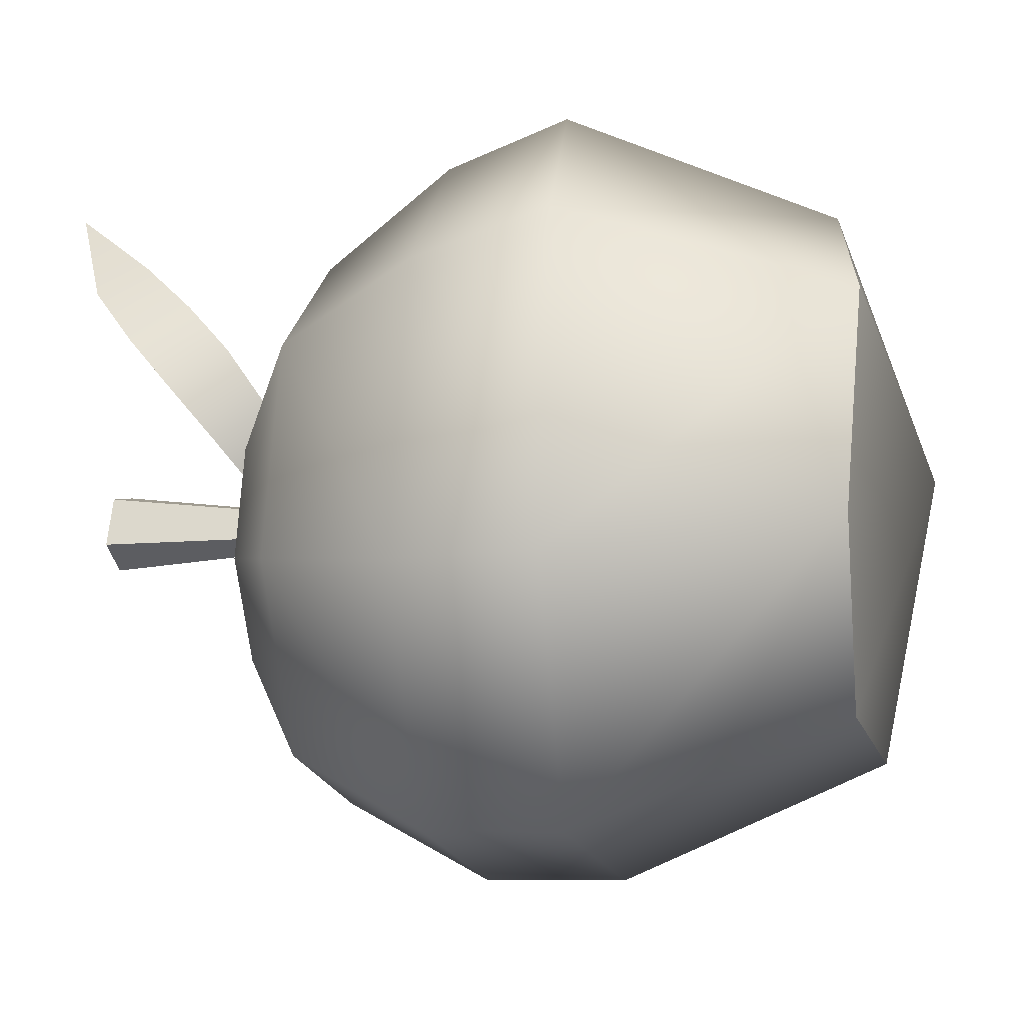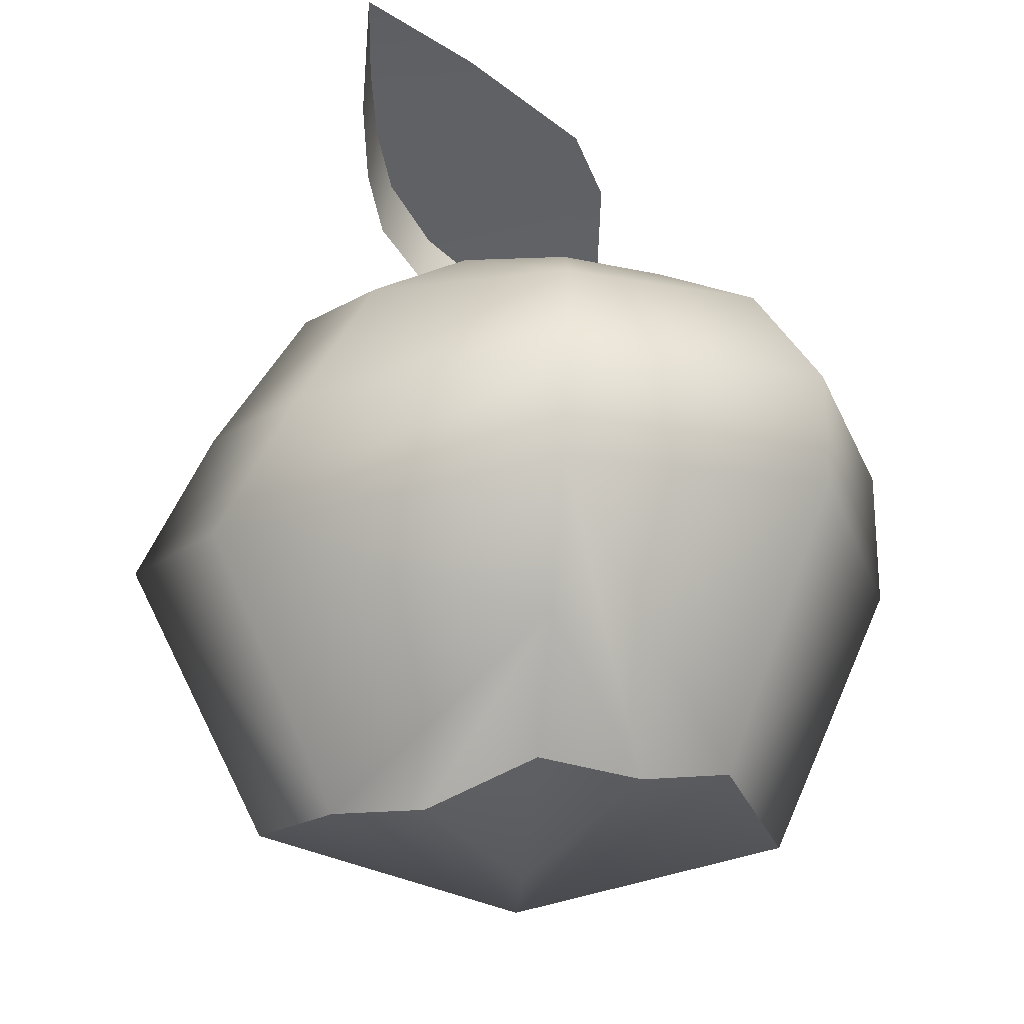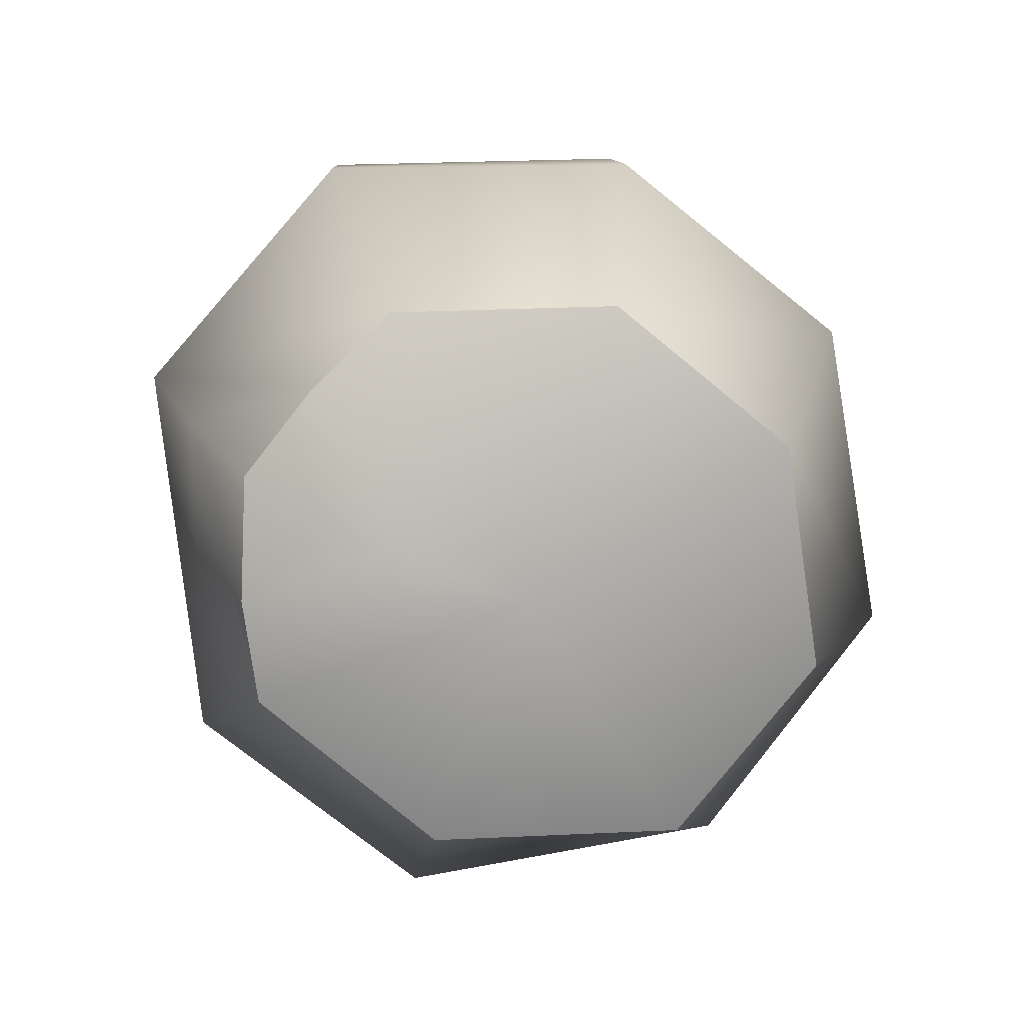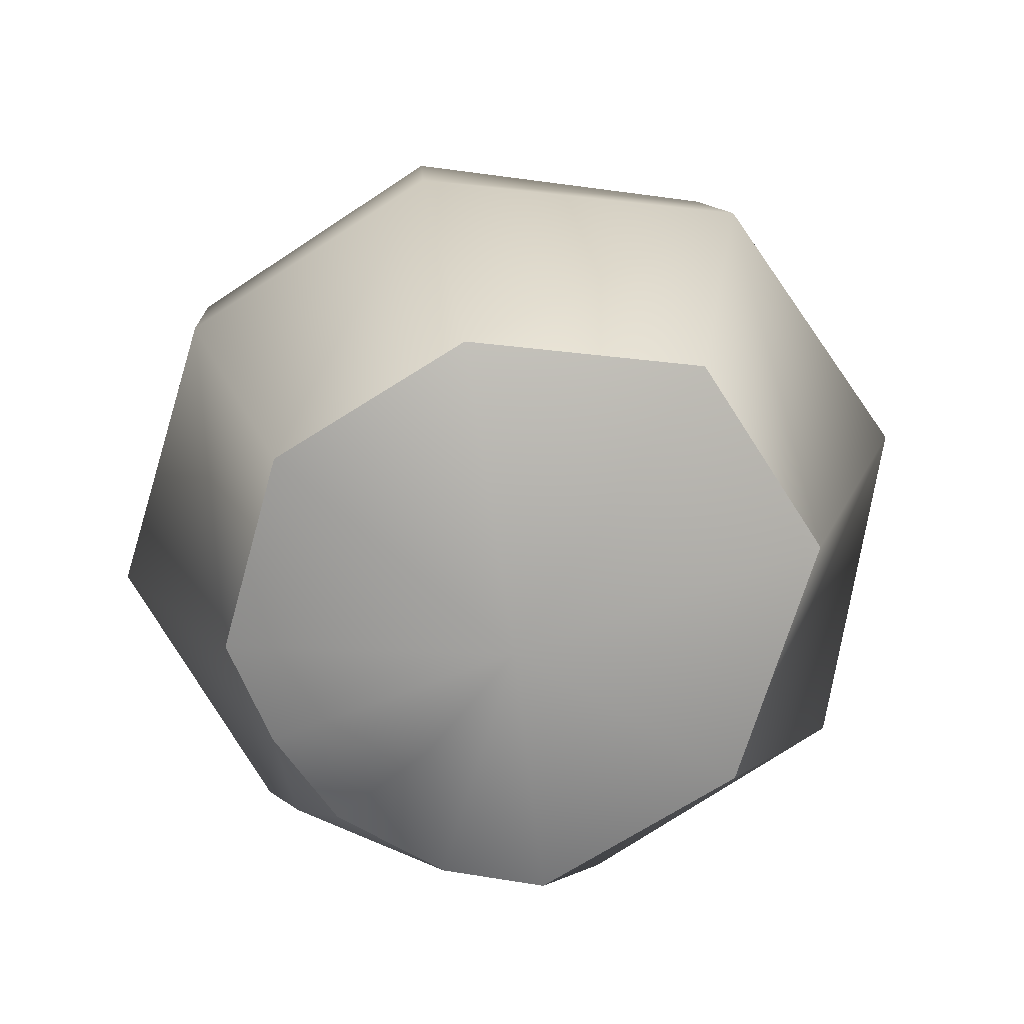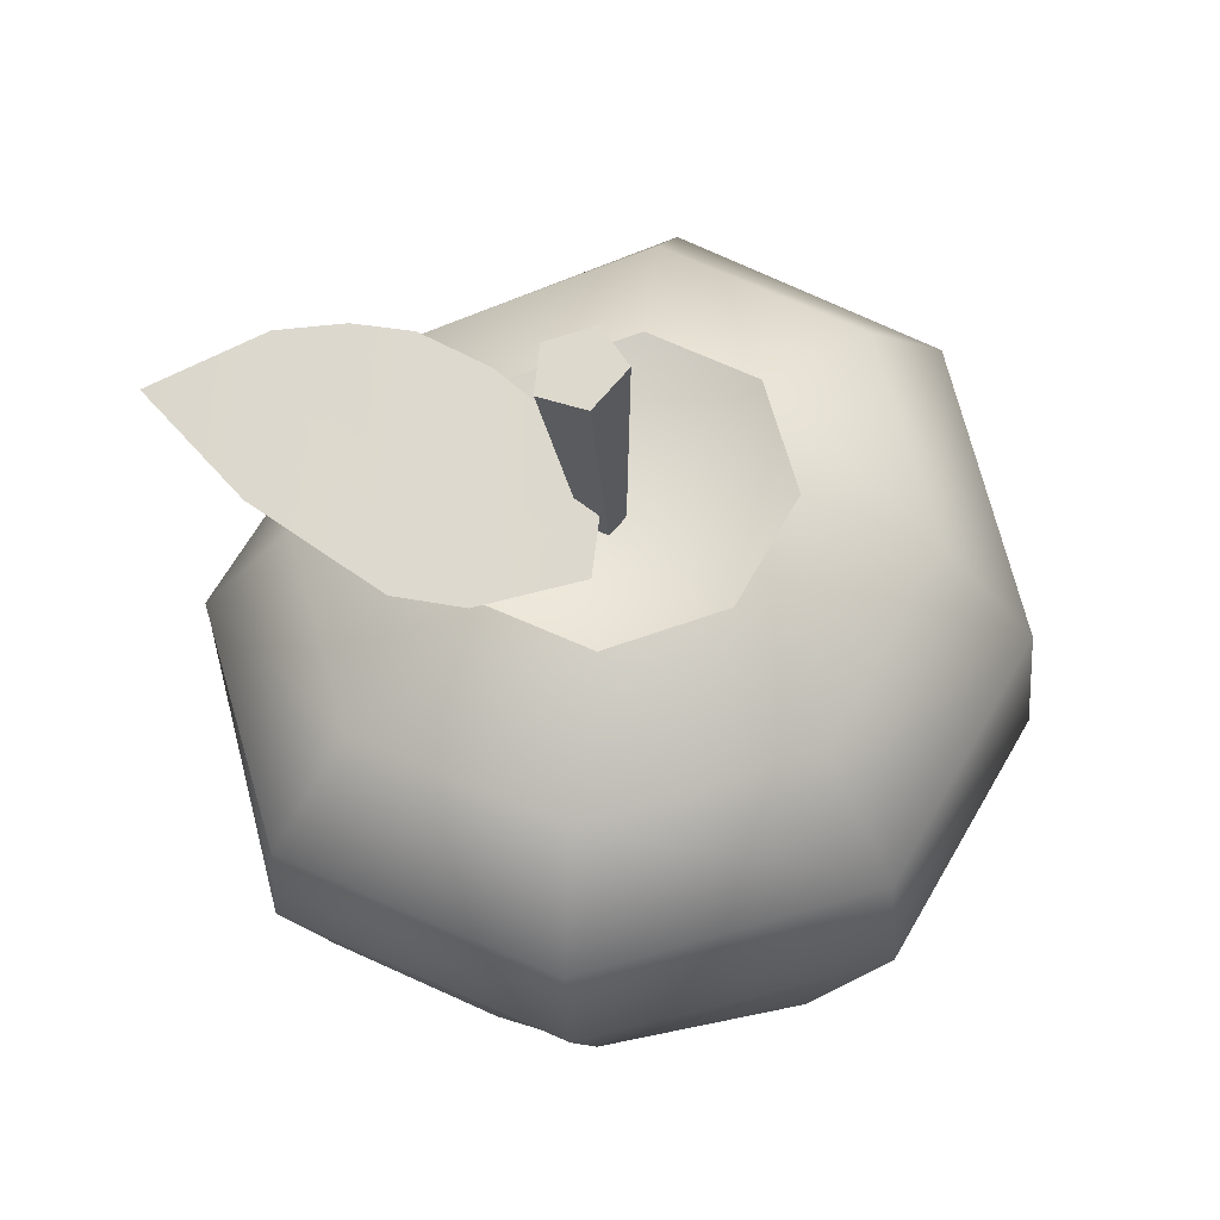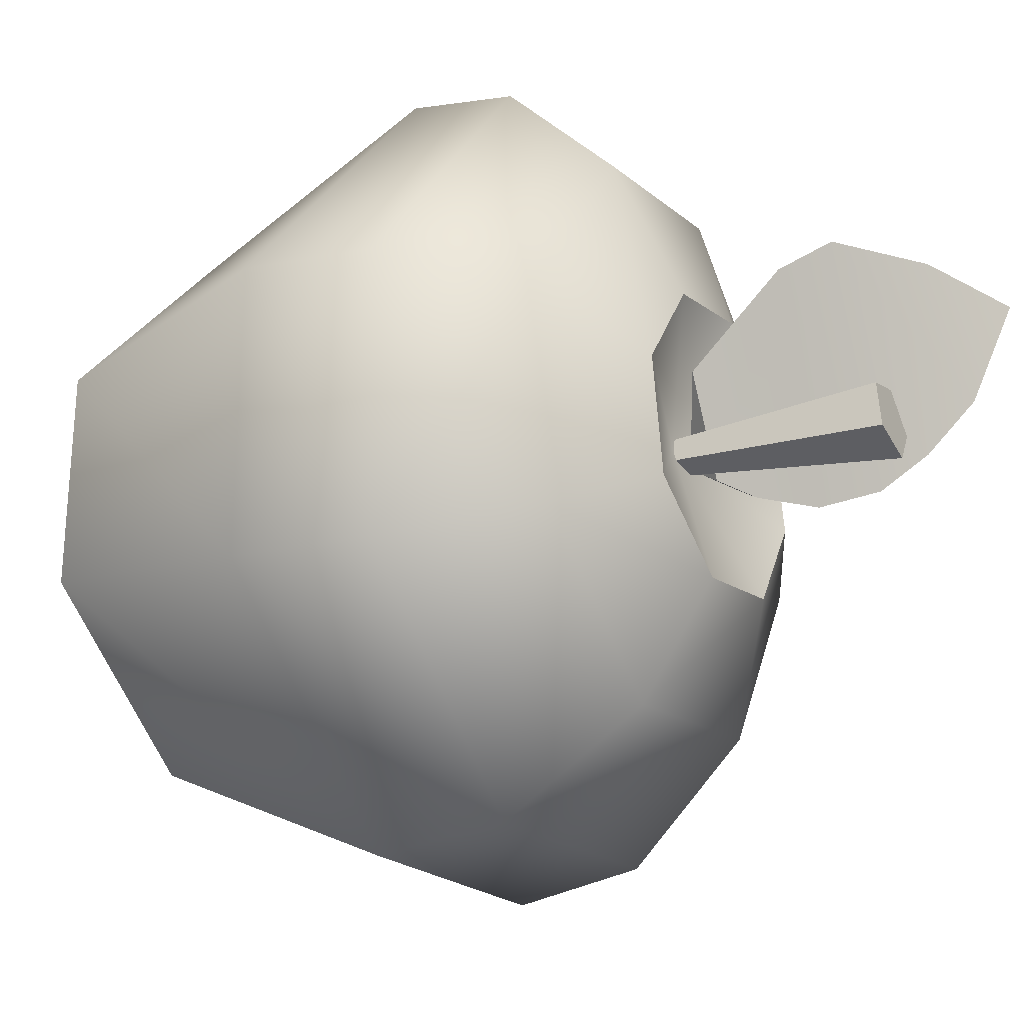
<metadata>
{"format":"obj","ext":"obj","renderer":"f3d","projection":"perspective","resolution":1024,"background":"white","views":[{"elev":-74.3,"azim":-84.4,"up":"+Z"},{"elev":-15.4,"azim":-31.5,"up":"+Y"},{"elev":-78.8,"azim":42.8,"up":"+Y"},{"elev":-70.9,"azim":114.2,"up":"+Y"},{"elev":54.2,"azim":20.9,"up":"+Y"},{"elev":-6.5,"azim":118.9,"up":"+Z"}]}
</metadata>
<code>
g picnic_basket_apple2
v -0.2637 0.4821 -0.07442
v -0.2698 0.4664 -0.06804
v -0.2516 0.4762 -0.02688
v -0.2554 0.4646 -0.06027
v -0.2872 0.4794 0.00026
v -0.3174 0.4851 -0.04063
v -0.3097 0.4949 -0.09336
v -0.2685 0.5017 -0.1275
v -0.2182 0.5004 -0.1218
v -0.1694 0.3654 -0.2387
v -0.2905 0.237 -0.2177
v -0.1952 0.2379 -0.2035
v -0.2999 0.364 -0.2635
v -0.368 0.2181 -0.1437
v -0.2967 0.4251 -0.246
v -0.1711 0.4258 -0.2246
v -0.4211 0.3467 -0.1803
v -0.3803 0.2151 -0.04599
v -0.2849 0.4823 -0.1883
v -0.1909 0.4808 -0.1759
v -0.3986 0.4083 -0.1437
v -0.2685 0.5017 -0.1275
v -0.2182 0.5004 -0.1218
v -0.3615 0.4695 -0.1202
v -0.3097 0.4949 -0.09336
v -0.3756 0.4531 -0.02298
v -0.3174 0.4851 -0.04063
v -0.4165 0.3922 -0.017
v -0.3186 0.4491 0.05341
v -0.2872 0.4794 0.00026
v -0.3394 0.3995 0.08486
v -0.4389 0.3354 -0.05106
v -0.3423 0.3518 0.08471
v -0.3326 0.2913 0.0593
v -0.3547 0.2141 -0.008813
v -0.3202 0.2347 0.02823
v -0.2612 0.1827 -0.08564
v -0.1952 0.2379 -0.2035
v -0.2905 0.237 -0.2177
v -0.368 0.2181 -0.1437
v -0.3803 0.2151 -0.04599
v -0.3547 0.2141 -0.008813
v -0.2902 0.1914 -0.03256
v -0.3202 0.2347 0.02823
v -0.2554 0.4646 -0.06027
v -0.2368 0.4791 0.005218
v -0.2872 0.4794 0.00026
v -0.1959 0.4834 -0.0286
v -0.1881 0.4922 -0.0807
v -0.2182 0.5004 -0.1218
v -0.1694 0.3654 -0.2387
v -0.1952 0.2379 -0.2035
v -0.1386 0.2168 -0.118
v -0.09179 0.3416 -0.1161
v -0.1514 0.214 -0.02441
v -0.1711 0.4258 -0.2246
v -0.1102 0.3347 0.008001
v -0.2256 0.2341 0.03737
v -0.09617 0.4059 -0.1108
v -0.1347 0.4662 -0.09637
v -0.1909 0.4808 -0.1759
v -0.2182 0.5004 -0.1218
v -0.1881 0.4922 -0.0807
v -0.149 0.4526 -0.001123
v -0.1959 0.4834 -0.0286
v -0.1146 0.3938 0.01108
v -0.2247 0.4511 0.06298
v -0.2368 0.4791 0.005218
v -0.2124 0.3567 0.09862
v -0.2141 0.4051 0.09829
v -0.3186 0.4491 0.05341
v -0.2872 0.4794 0.00026
v -0.3394 0.3995 0.08486
v -0.3423 0.3518 0.08471
v -0.2719 0.2282 0.03622
v -0.3326 0.2913 0.0593
v -0.3202 0.2347 0.02823
v -0.2612 0.1827 -0.08564
v -0.1386 0.2168 -0.118
v -0.1952 0.2379 -0.2035
v -0.1514 0.214 -0.02441
v -0.2256 0.2341 0.03737
v -0.2719 0.2282 0.03622
v -0.2902 0.1914 -0.03256
v -0.3202 0.2347 0.02823
v -0.2522 0.4666 -0.06574
v -0.2596 0.4669 -0.0719
v -0.2676 0.4653 -0.06606
v -0.2652 0.464 -0.0563
v -0.2557 0.4649 -0.05611
v -0.2522 0.4666 -0.06574
v -0.2478 0.5662 -0.05737
v -0.2645 0.5686 -0.06983
v -0.2596 0.4669 -0.0719
v -0.2596 0.4669 -0.0719
v -0.2645 0.5686 -0.06983
v -0.2828 0.5641 -0.05802
v -0.2676 0.4653 -0.06606
v -0.2676 0.4653 -0.06606
v -0.2828 0.5641 -0.05802
v -0.2774 0.5591 -0.03799
v -0.2652 0.464 -0.0563
v -0.2652 0.464 -0.0563
v -0.2774 0.5591 -0.03799
v -0.2557 0.5605 -0.03763
v -0.2557 0.4649 -0.05611
v -0.2557 0.4649 -0.05611
v -0.2557 0.5605 -0.03763
v -0.2478 0.5662 -0.05737
v -0.2522 0.4666 -0.06574
v -0.2828 0.5641 -0.05802
v -0.2645 0.5686 -0.06983
v -0.2478 0.5662 -0.05737
v -0.2774 0.5591 -0.03799
v -0.2557 0.5605 -0.03763
v -0.2637 0.4821 -0.07442
v -0.2516 0.4762 -0.02688
v -0.28 0.5056 0.02125
v -0.2841 0.4925 -0.08051
v -0.3133 0.5102 -0.08298
v -0.3397 0.5299 -0.07394
v -0.304 0.5217 0.0369
v -0.3579 0.5466 -0.05576
v -0.3757 0.563 -0.02973
v -0.3584 0.5478 0.03378
v -0.4029 0.5724 0.01866
v -0.2841 0.4925 -0.08051
v -0.2698 0.4664 -0.06804
v -0.2637 0.4821 -0.07442
v -0.2917 0.4724 -0.07254
v -0.3133 0.5102 -0.08298
v -0.3228 0.4845 -0.07315
v -0.3397 0.5299 -0.07394
v -0.3502 0.5012 -0.06312
v -0.3579 0.5466 -0.05576
v -0.3681 0.5184 -0.04507
v -0.3757 0.563 -0.02973
v -0.3843 0.5395 -0.02059
v -0.4029 0.5724 0.01866
g picnic_basket_apple2_0
f 3 2 1
f 6 5 4
f 7 6 4
f 8 7 4
f 9 8 4
f 12 11 10
f 11 13 10
f 11 14 13
f 13 15 10
f 15 16 10
f 14 17 13
f 14 18 17
f 15 19 16
f 19 20 16
f 21 15 13
f 17 21 13
f 19 22 20
f 22 23 20
f 24 19 15
f 19 24 22
f 21 24 15
f 24 25 22
f 24 26 25
f 26 24 21
f 26 27 25
f 28 21 17
f 28 26 21
f 26 29 27
f 29 26 28
f 29 30 27
f 31 29 28
f 32 28 17
f 31 28 32
f 33 31 32
f 18 32 17
f 34 33 32
f 34 32 18
f 18 35 34
f 36 34 35
f 39 38 37
f 40 39 37
f 41 40 37
f 42 41 37
f 43 42 37
f 44 42 43
f 47 46 45
f 46 48 45
f 48 49 45
f 49 50 45
f 53 52 51
f 54 53 51
f 55 53 54
f 51 56 54
f 57 55 54
f 58 55 57
f 56 59 54
f 54 59 57
f 59 56 60
f 56 61 60
f 61 62 60
f 62 63 60
f 60 63 64
f 59 60 64
f 63 65 64
f 59 66 57
f 66 59 64
f 64 65 67
f 66 64 67
f 65 68 67
f 69 58 57
f 57 66 69
f 70 66 67
f 66 70 69
f 67 68 71
f 70 67 71
f 68 72 71
f 73 70 71
f 70 73 74
f 69 70 74
f 58 69 74
f 74 75 58
f 74 76 75
f 77 75 76
f 80 79 78
f 79 81 78
f 81 82 78
f 82 83 78
f 83 84 78
f 85 84 83
f 88 87 86
f 86 89 88
f 86 90 89
f 93 92 91
f 94 93 91
f 97 96 95
f 98 97 95
f 101 100 99
f 102 101 99
f 105 104 103
f 106 105 103
f 109 108 107
f 110 109 107
f 113 112 111
f 111 114 113
f 114 115 113
f 118 117 116
f 118 116 119
f 119 120 118
f 118 120 121
f 122 118 121
f 122 121 123
f 123 124 122
f 124 125 122
f 126 125 124
f 129 128 127
f 128 130 127
f 127 130 131
f 130 132 131
f 131 132 133
f 132 134 133
f 133 134 135
f 134 136 135
f 135 136 137
f 136 138 137
f 138 139 137

</code>
